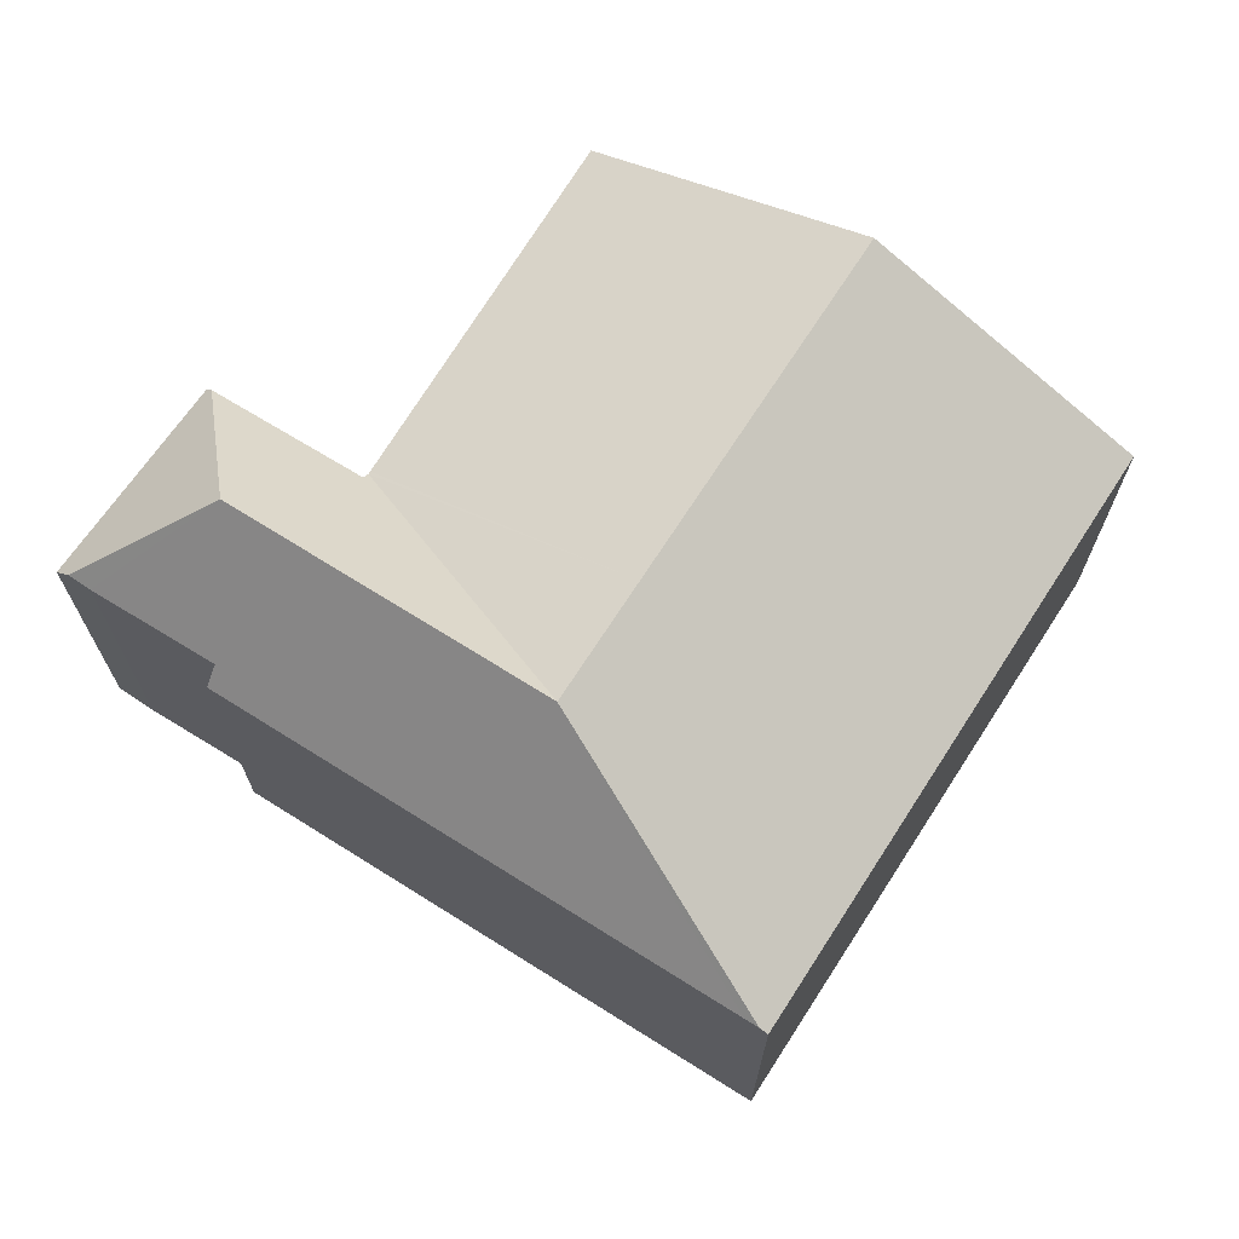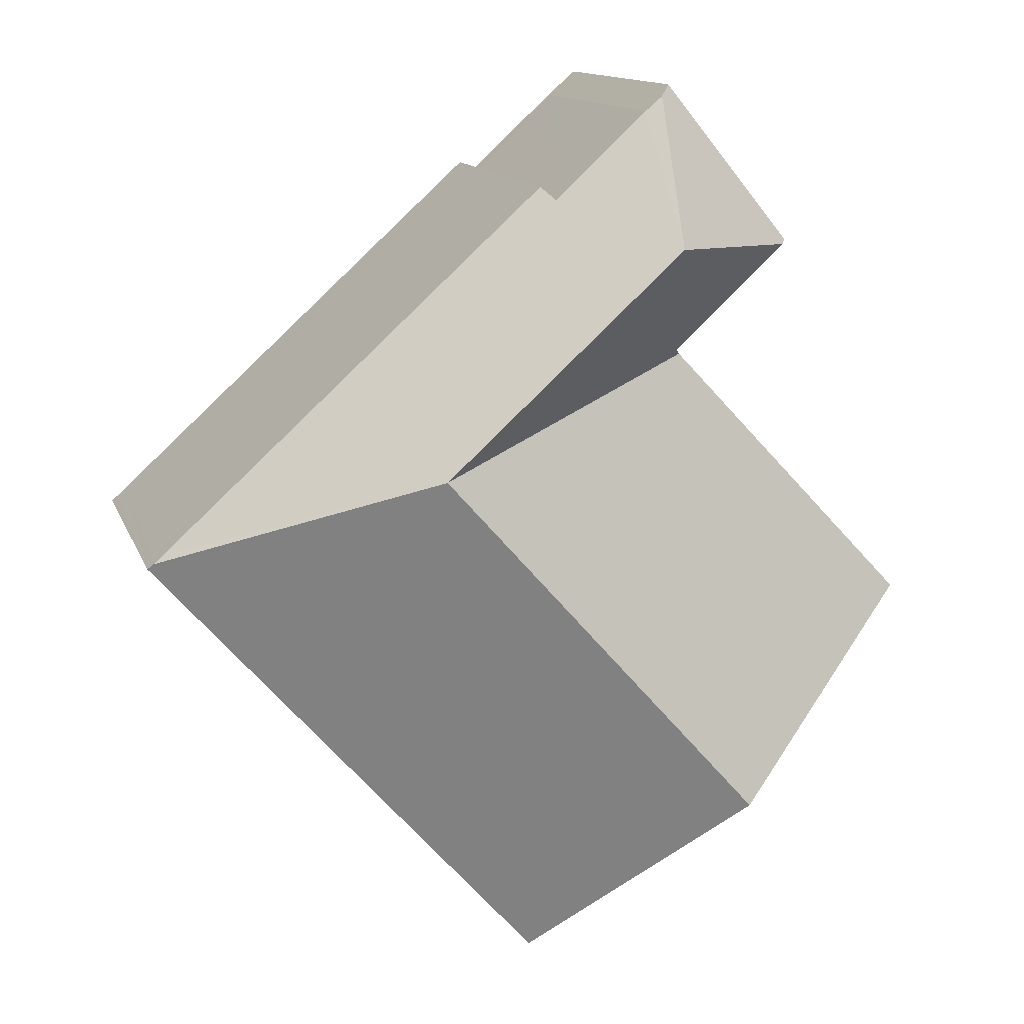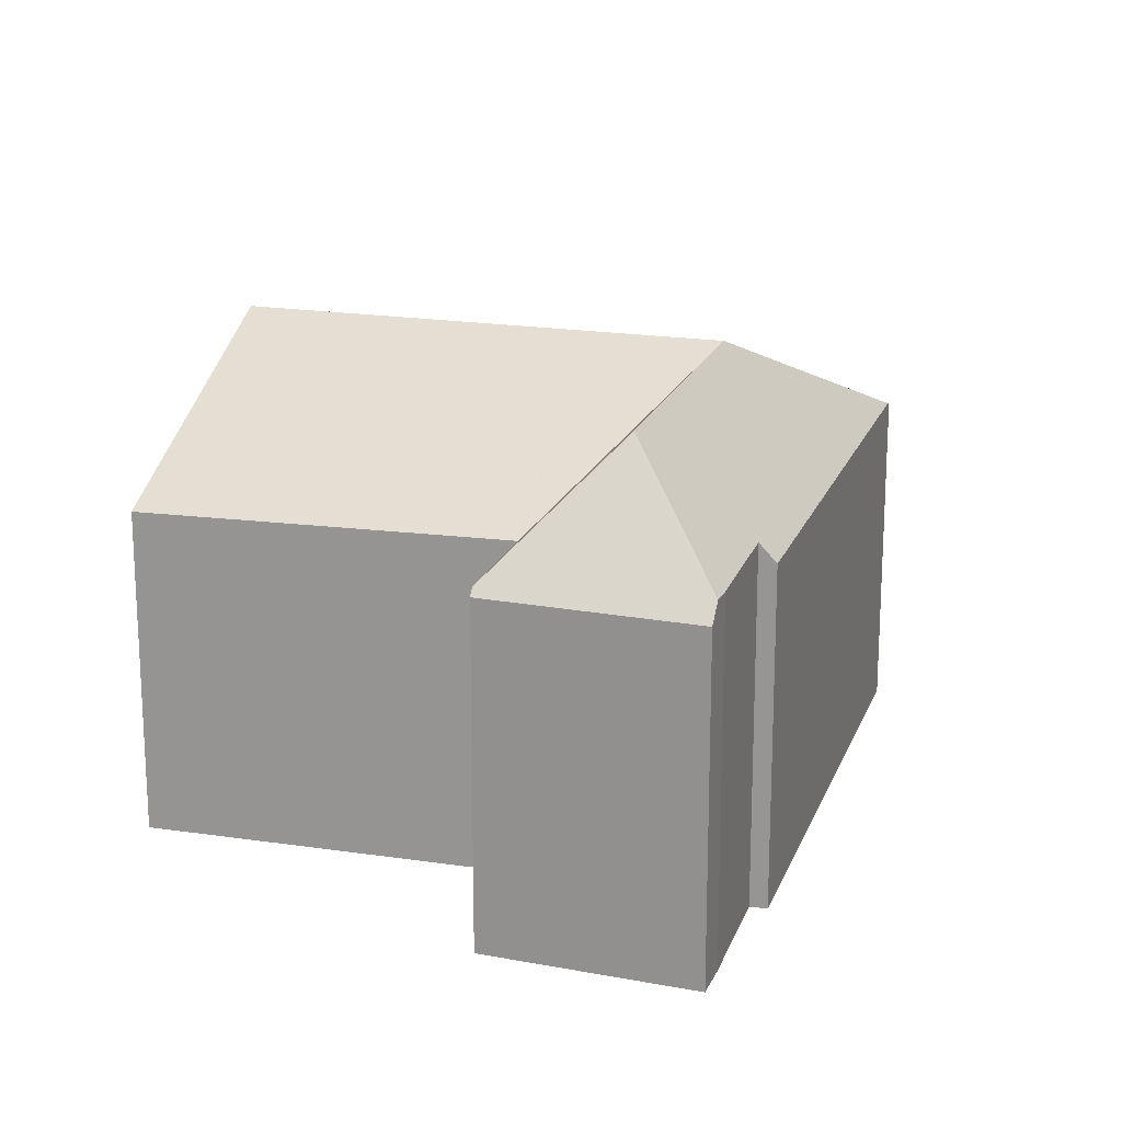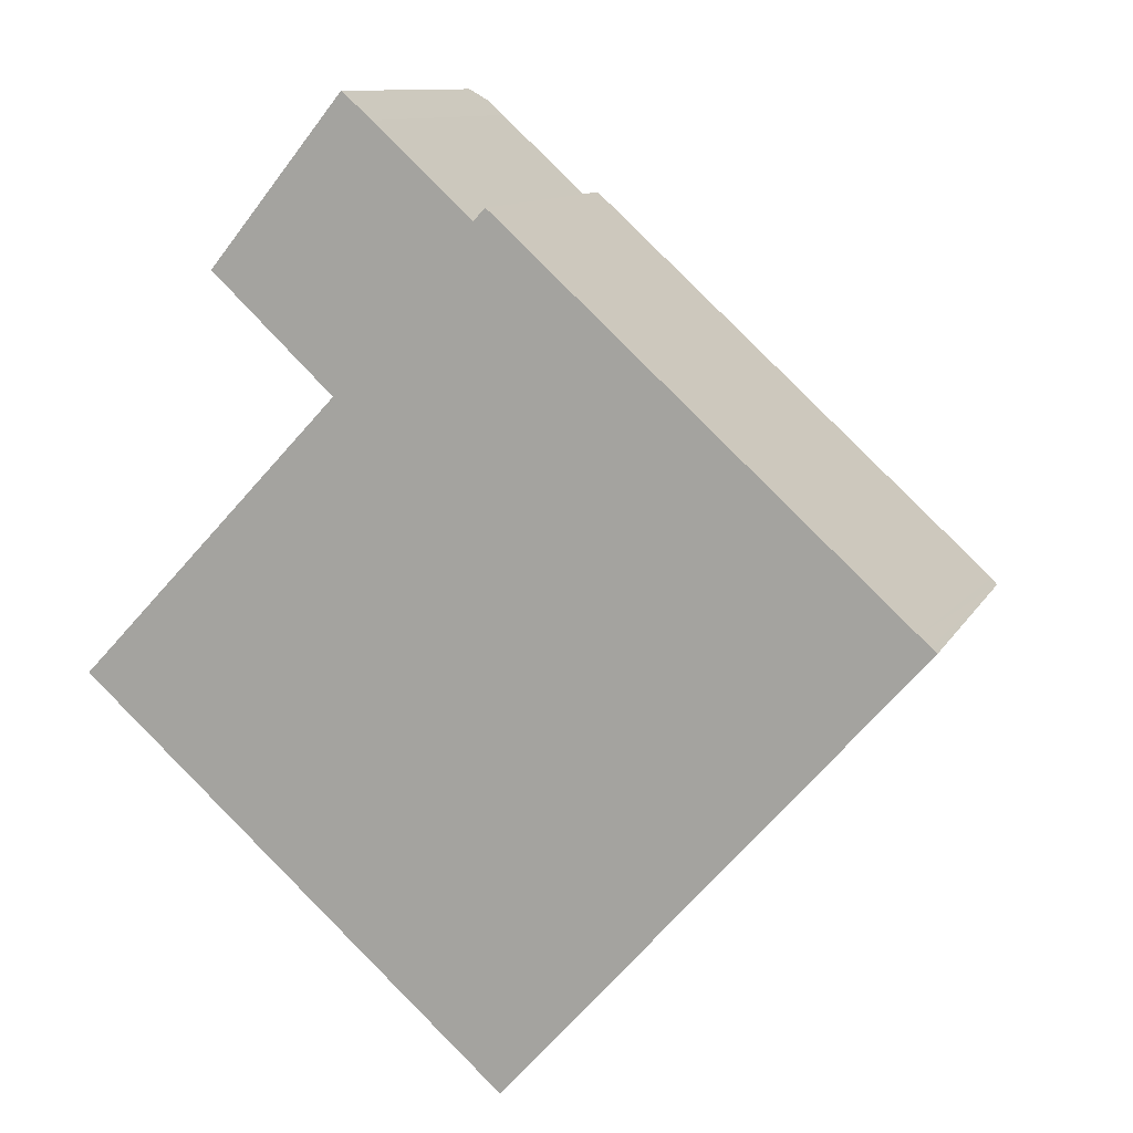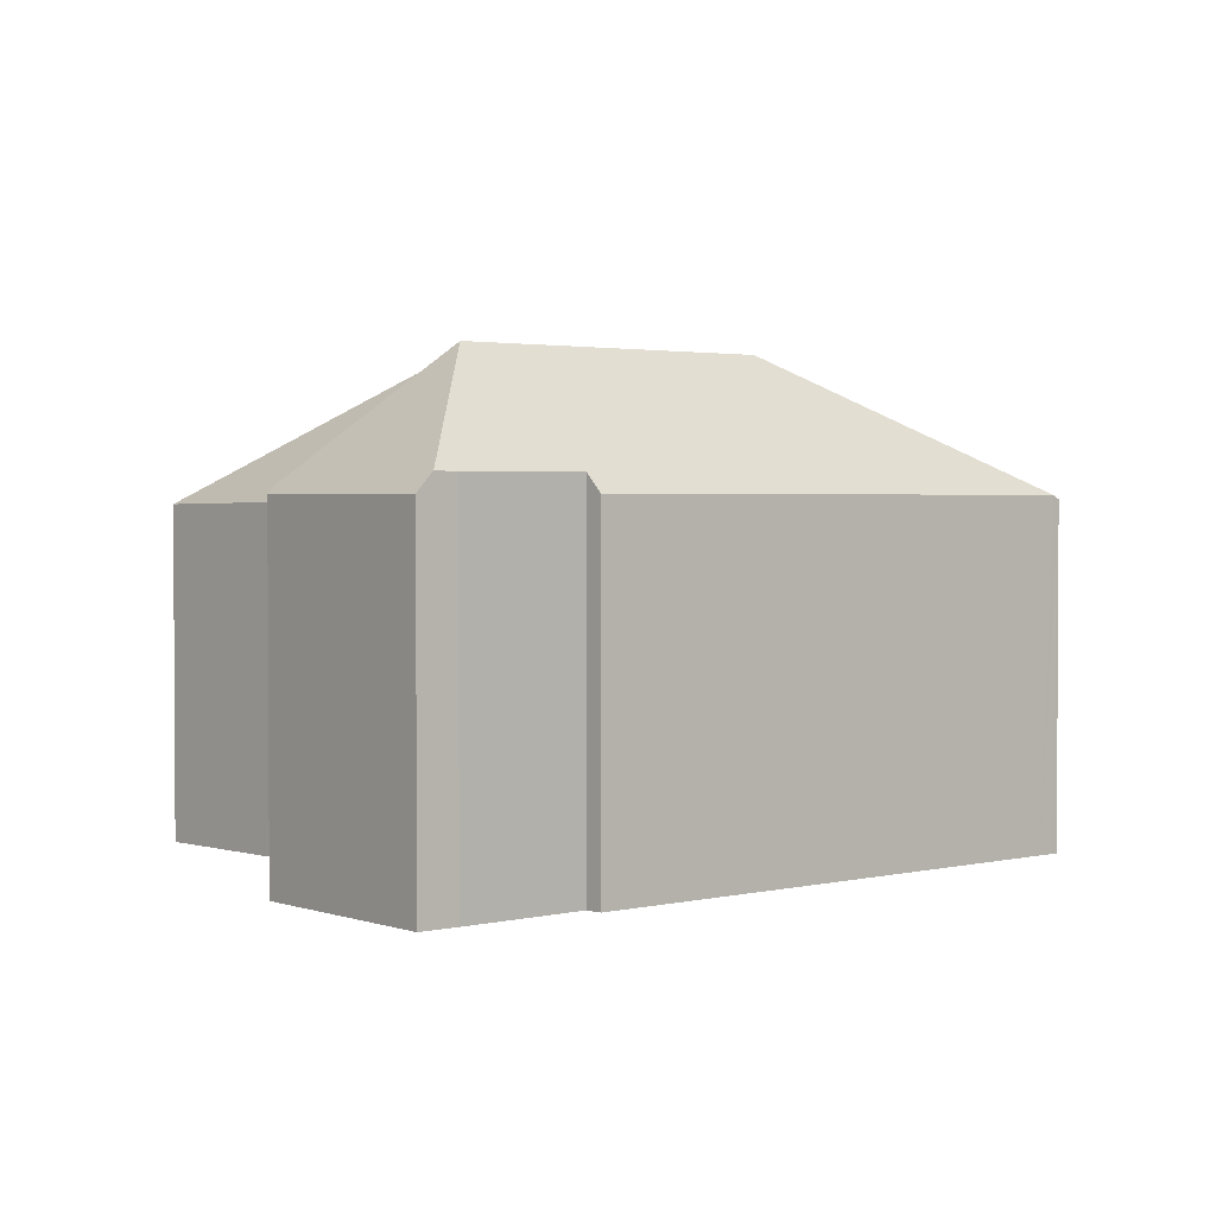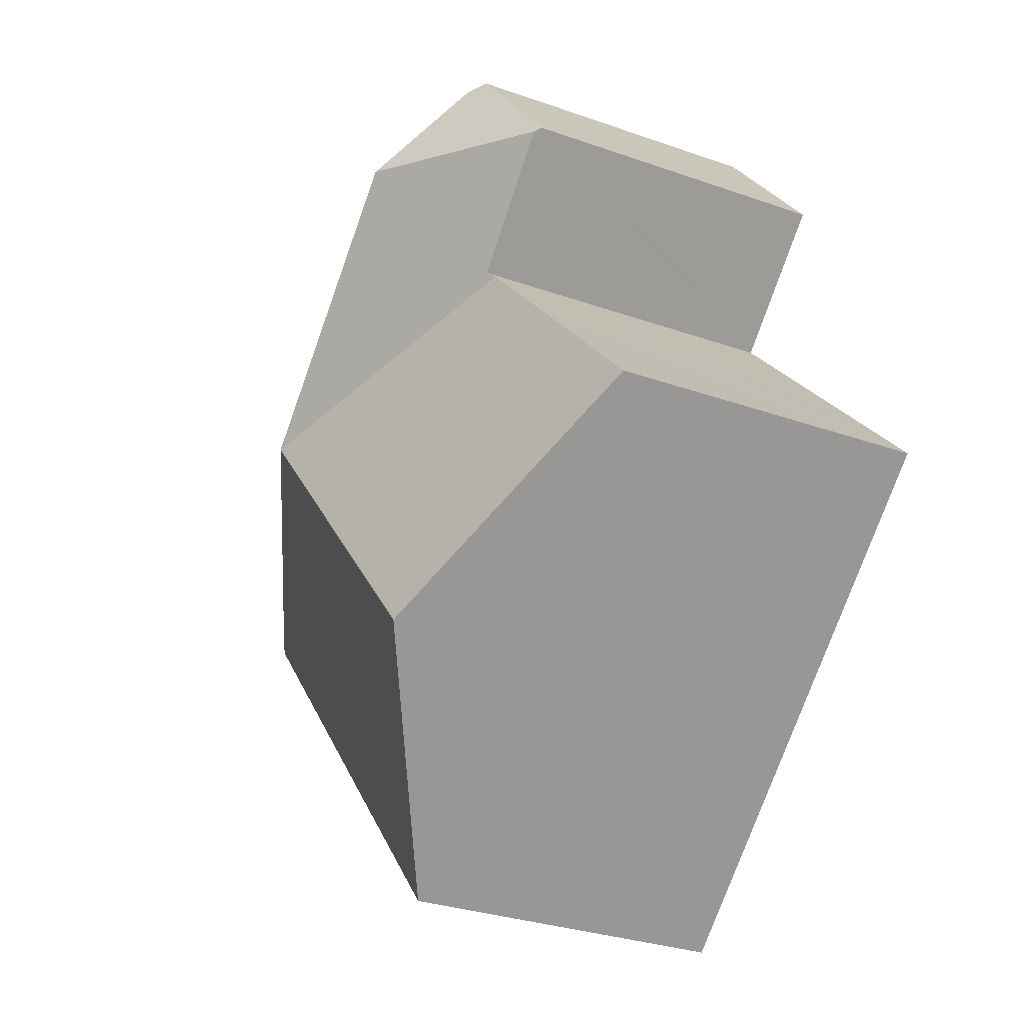
<metadata>
{"format":"obj","ext":"obj","renderer":"f3d","projection":"perspective","resolution":1024,"background":"white","views":[{"elev":70.9,"azim":74.4,"up":"+Y"},{"elev":13.1,"azim":164.3,"up":"+Z"},{"elev":18.7,"azim":-31.0,"up":"+Y"},{"elev":10.8,"azim":18.3,"up":"+Z"},{"elev":2.2,"azim":0.7,"up":"+Y"},{"elev":-30.4,"azim":-117.1,"up":"+Z"}]}
</metadata>
<code>
v  4.583 6.954 6.13
v  3.948 5.13 4.358
v  2.255 5.174 5.955
v  4.026 5.128 4.285
v  8.337 6.954 2.714
v  3.948 5.009 4.202
v  5.102 6.954 5.658
v  4.223 5.067 8.531
v  2.181 5.067 6.025
v  4.417 5.336 8.364
v  12.43 5.066 1.418
v  6.146 5.346 6.778
v  6.33 5.069 6.967
v  12.6 5.067 1.27
v  4.688 5.326 8.131
v  6.119 5.346 6.803
v  12.69 5.007 1.182
v  10.24 5.007 -1.582
v  7.077 6.954 1.295
v  3.3 6.954 -2.961
v  6.48 5.007 -5.816
v  1.437 4.962 1.529
v  0.045 4.962 -0.04
v  0 4.934 3.021e-16
v  2.535 4.983 2.697
v  3.918 5.008 4.169
v  6.48 3.561e-16 -5.816
v  3.3 1.813e-16 -2.961
v  0.045 2.449e-18 -0.04
v  0 0 0
v  4.026 -2.624e-16 4.285
v  3.948 -2.669e-16 4.358
v  2.181 -3.689e-16 6.025
v  2.255 -3.646e-16 5.955
v  1.437 -9.362e-17 1.529
v  3.948 -2.573e-16 4.202
v  2.535 -1.651e-16 2.697
v  3.918 -2.553e-16 4.169
v  4.223 -5.224e-16 8.531
v  6.146 -4.15e-16 6.778
v  6.33 -4.266e-16 6.967
v  4.688 -4.979e-16 8.131
v  4.417 -5.121e-16 8.364
v  6.119 -4.166e-16 6.803
v  12.43 -8.683e-17 1.418
v  12.6 -7.777e-17 1.27
v  12.69 -7.238e-17 1.182
v  10.24 9.687e-17 -1.582
g defaultobject
f 1 2 3
f 2 1 4
f 4 5 6
f 5 4 1
f 5 1 7
f 8 3 9
f 3 8 1
f 1 8 10
f 11 12 13
f 12 11 1
f 1 11 7
f 7 11 5
f 5 11 14
f 15 1 10
f 1 15 16
f 1 16 12
f 17 5 14
f 5 17 18
f 5 18 19
f 19 18 20
f 20 18 21
f 22 23 24
f 23 22 20
f 20 22 19
f 19 22 25
f 19 25 26
f 19 26 6
f 19 6 5
f 27 20 21
f 20 27 28
f 20 28 23
f 23 28 29
f 23 29 24
f 24 29 30
f 31 2 4
f 2 31 3
f 3 31 9
f 9 31 32
f 9 32 33
f 33 32 34
f 30 22 24
f 22 30 25
f 25 30 26
f 26 30 35
f 26 35 6
f 6 35 4
f 4 35 36
f 4 36 31
f 36 35 37
f 36 37 38
f 33 8 9
f 8 33 39
f 40 13 12
f 13 40 41
f 8 15 10
f 15 8 42
f 42 8 39
f 42 39 43
f 42 16 15
f 16 42 12
f 12 42 40
f 40 42 44
f 41 11 13
f 11 41 45
f 11 45 14
f 14 45 17
f 17 45 46
f 17 46 47
f 18 27 21
f 27 18 17
f 27 17 48
f 48 17 47
f 33 43 39
f 43 33 42
f 42 33 44
f 44 33 40
f 40 45 41
f 45 40 33
f 45 33 34
f 45 34 32
f 45 32 46
f 46 32 47
f 47 32 31
f 47 31 48
f 48 31 38
f 48 38 37
f 48 37 35
f 48 35 27
f 27 35 28
f 28 35 29
f 29 35 30

</code>
